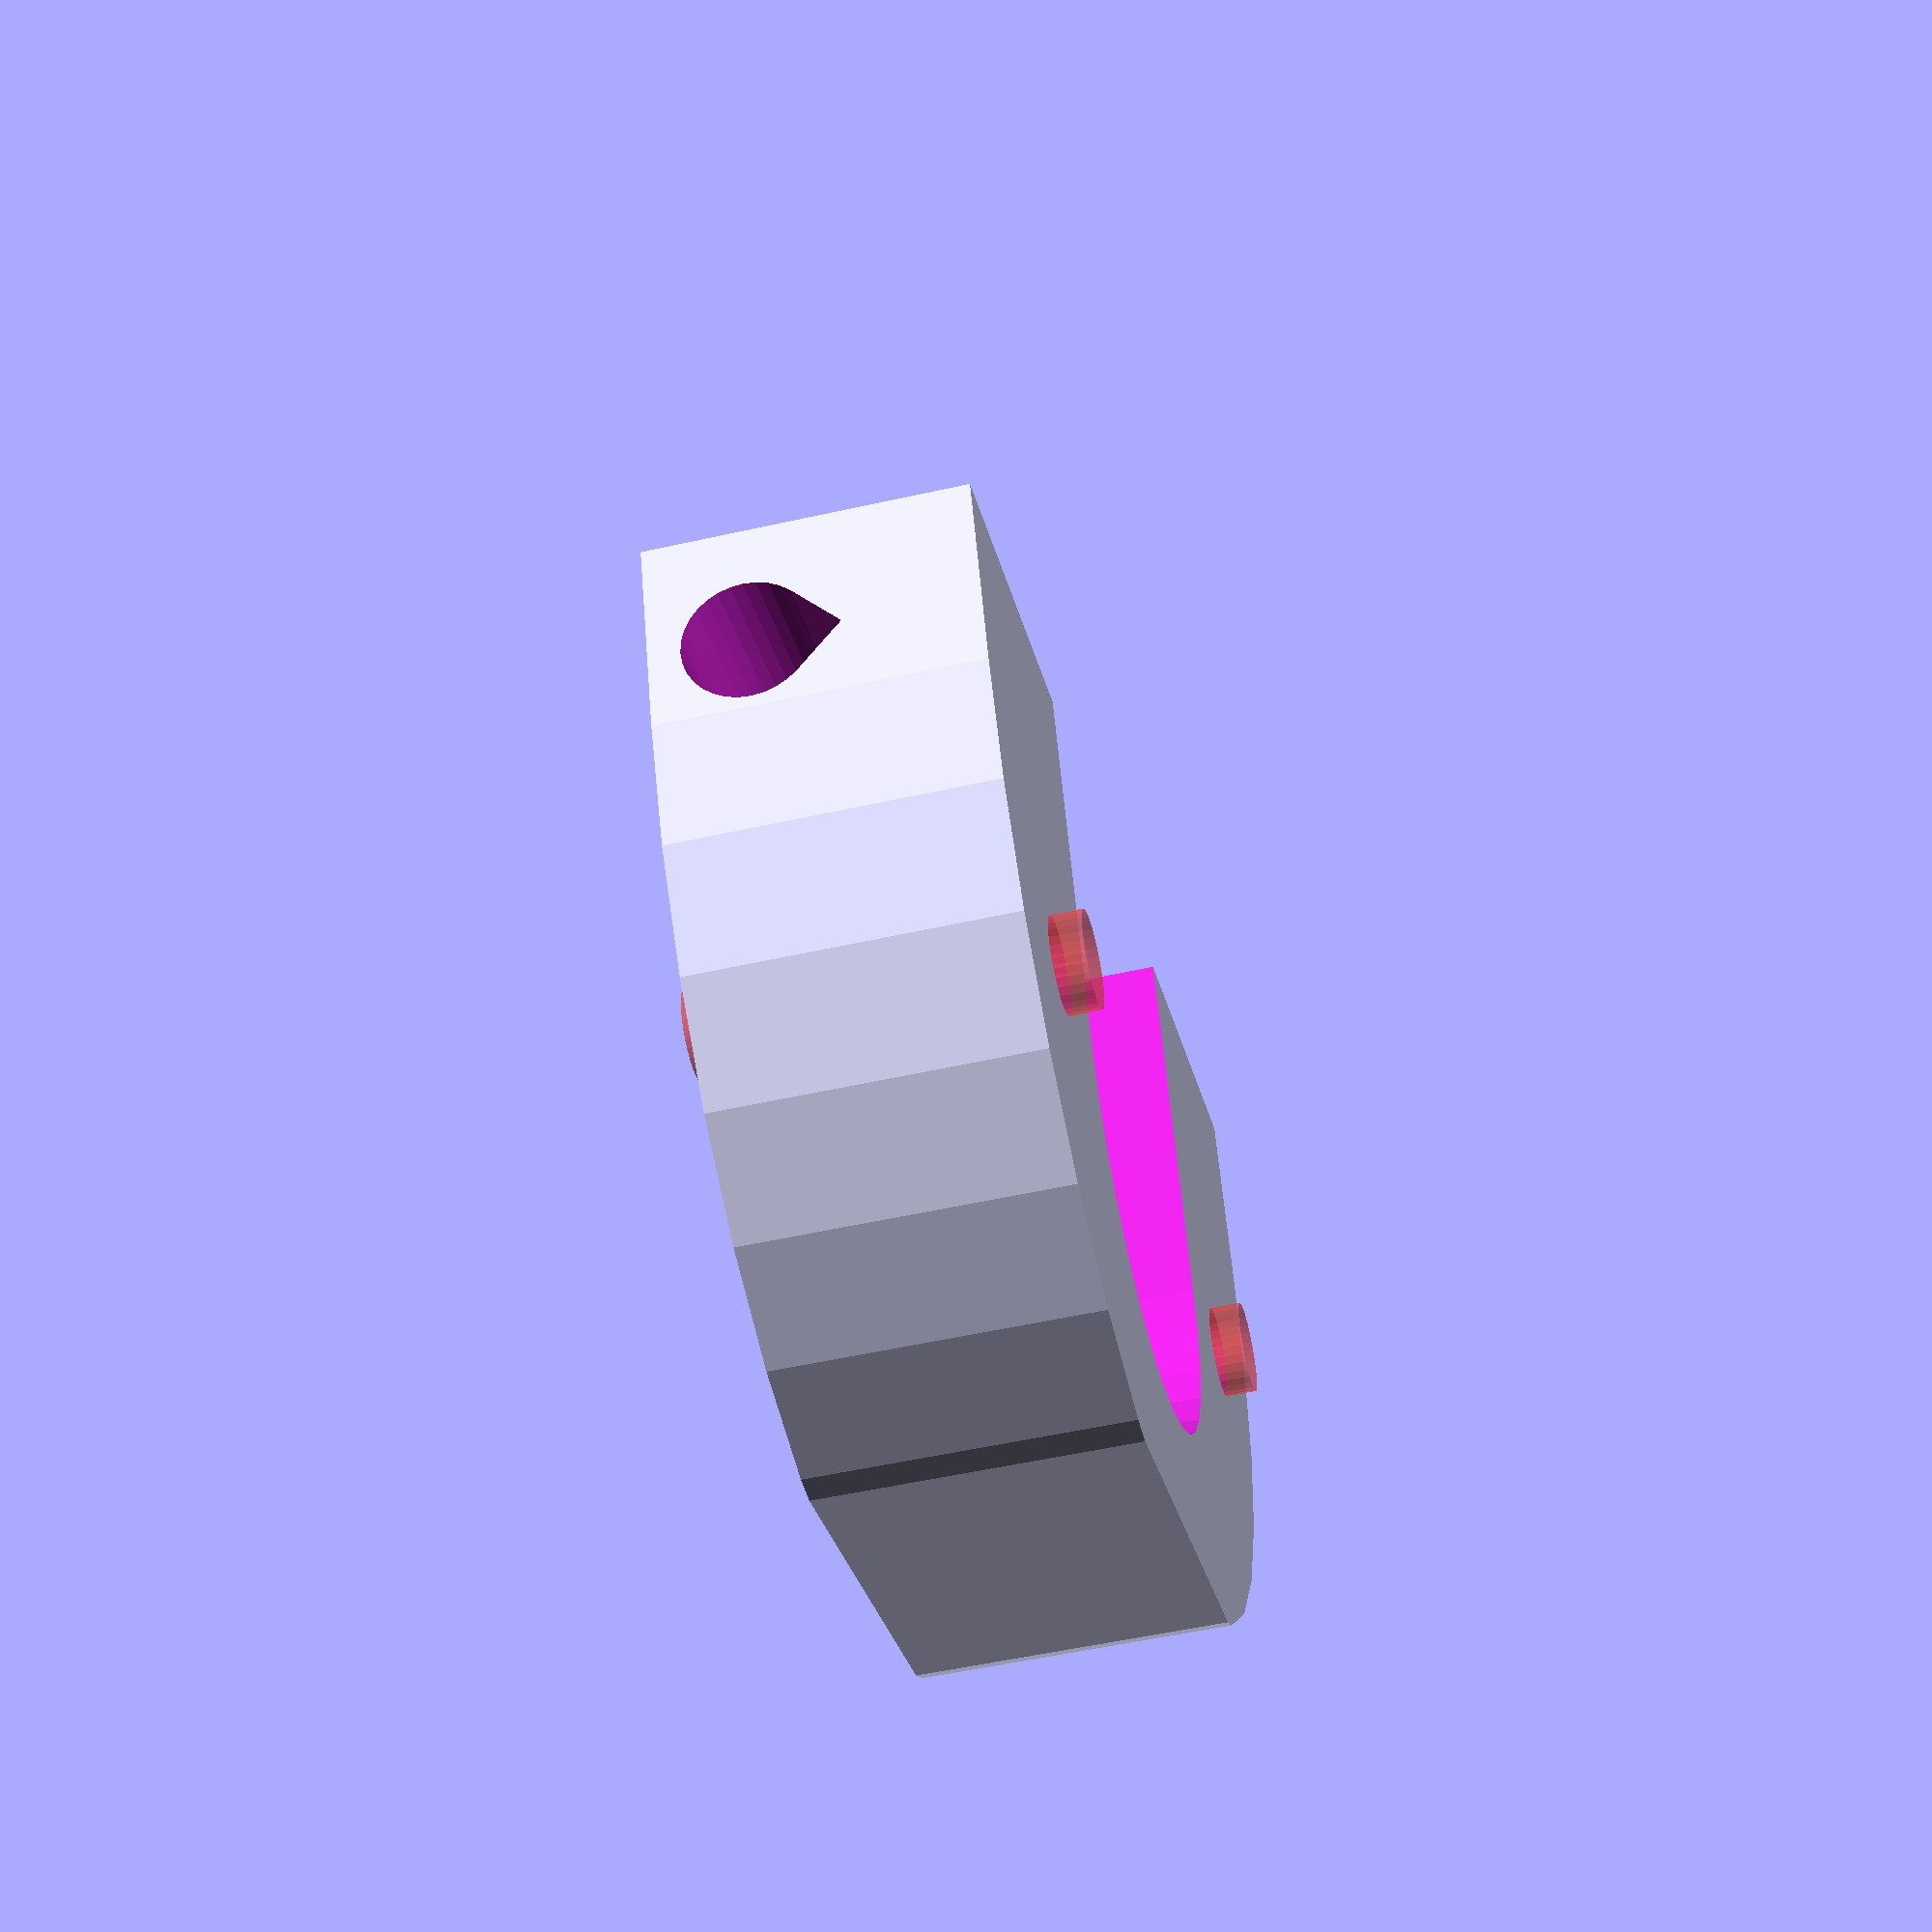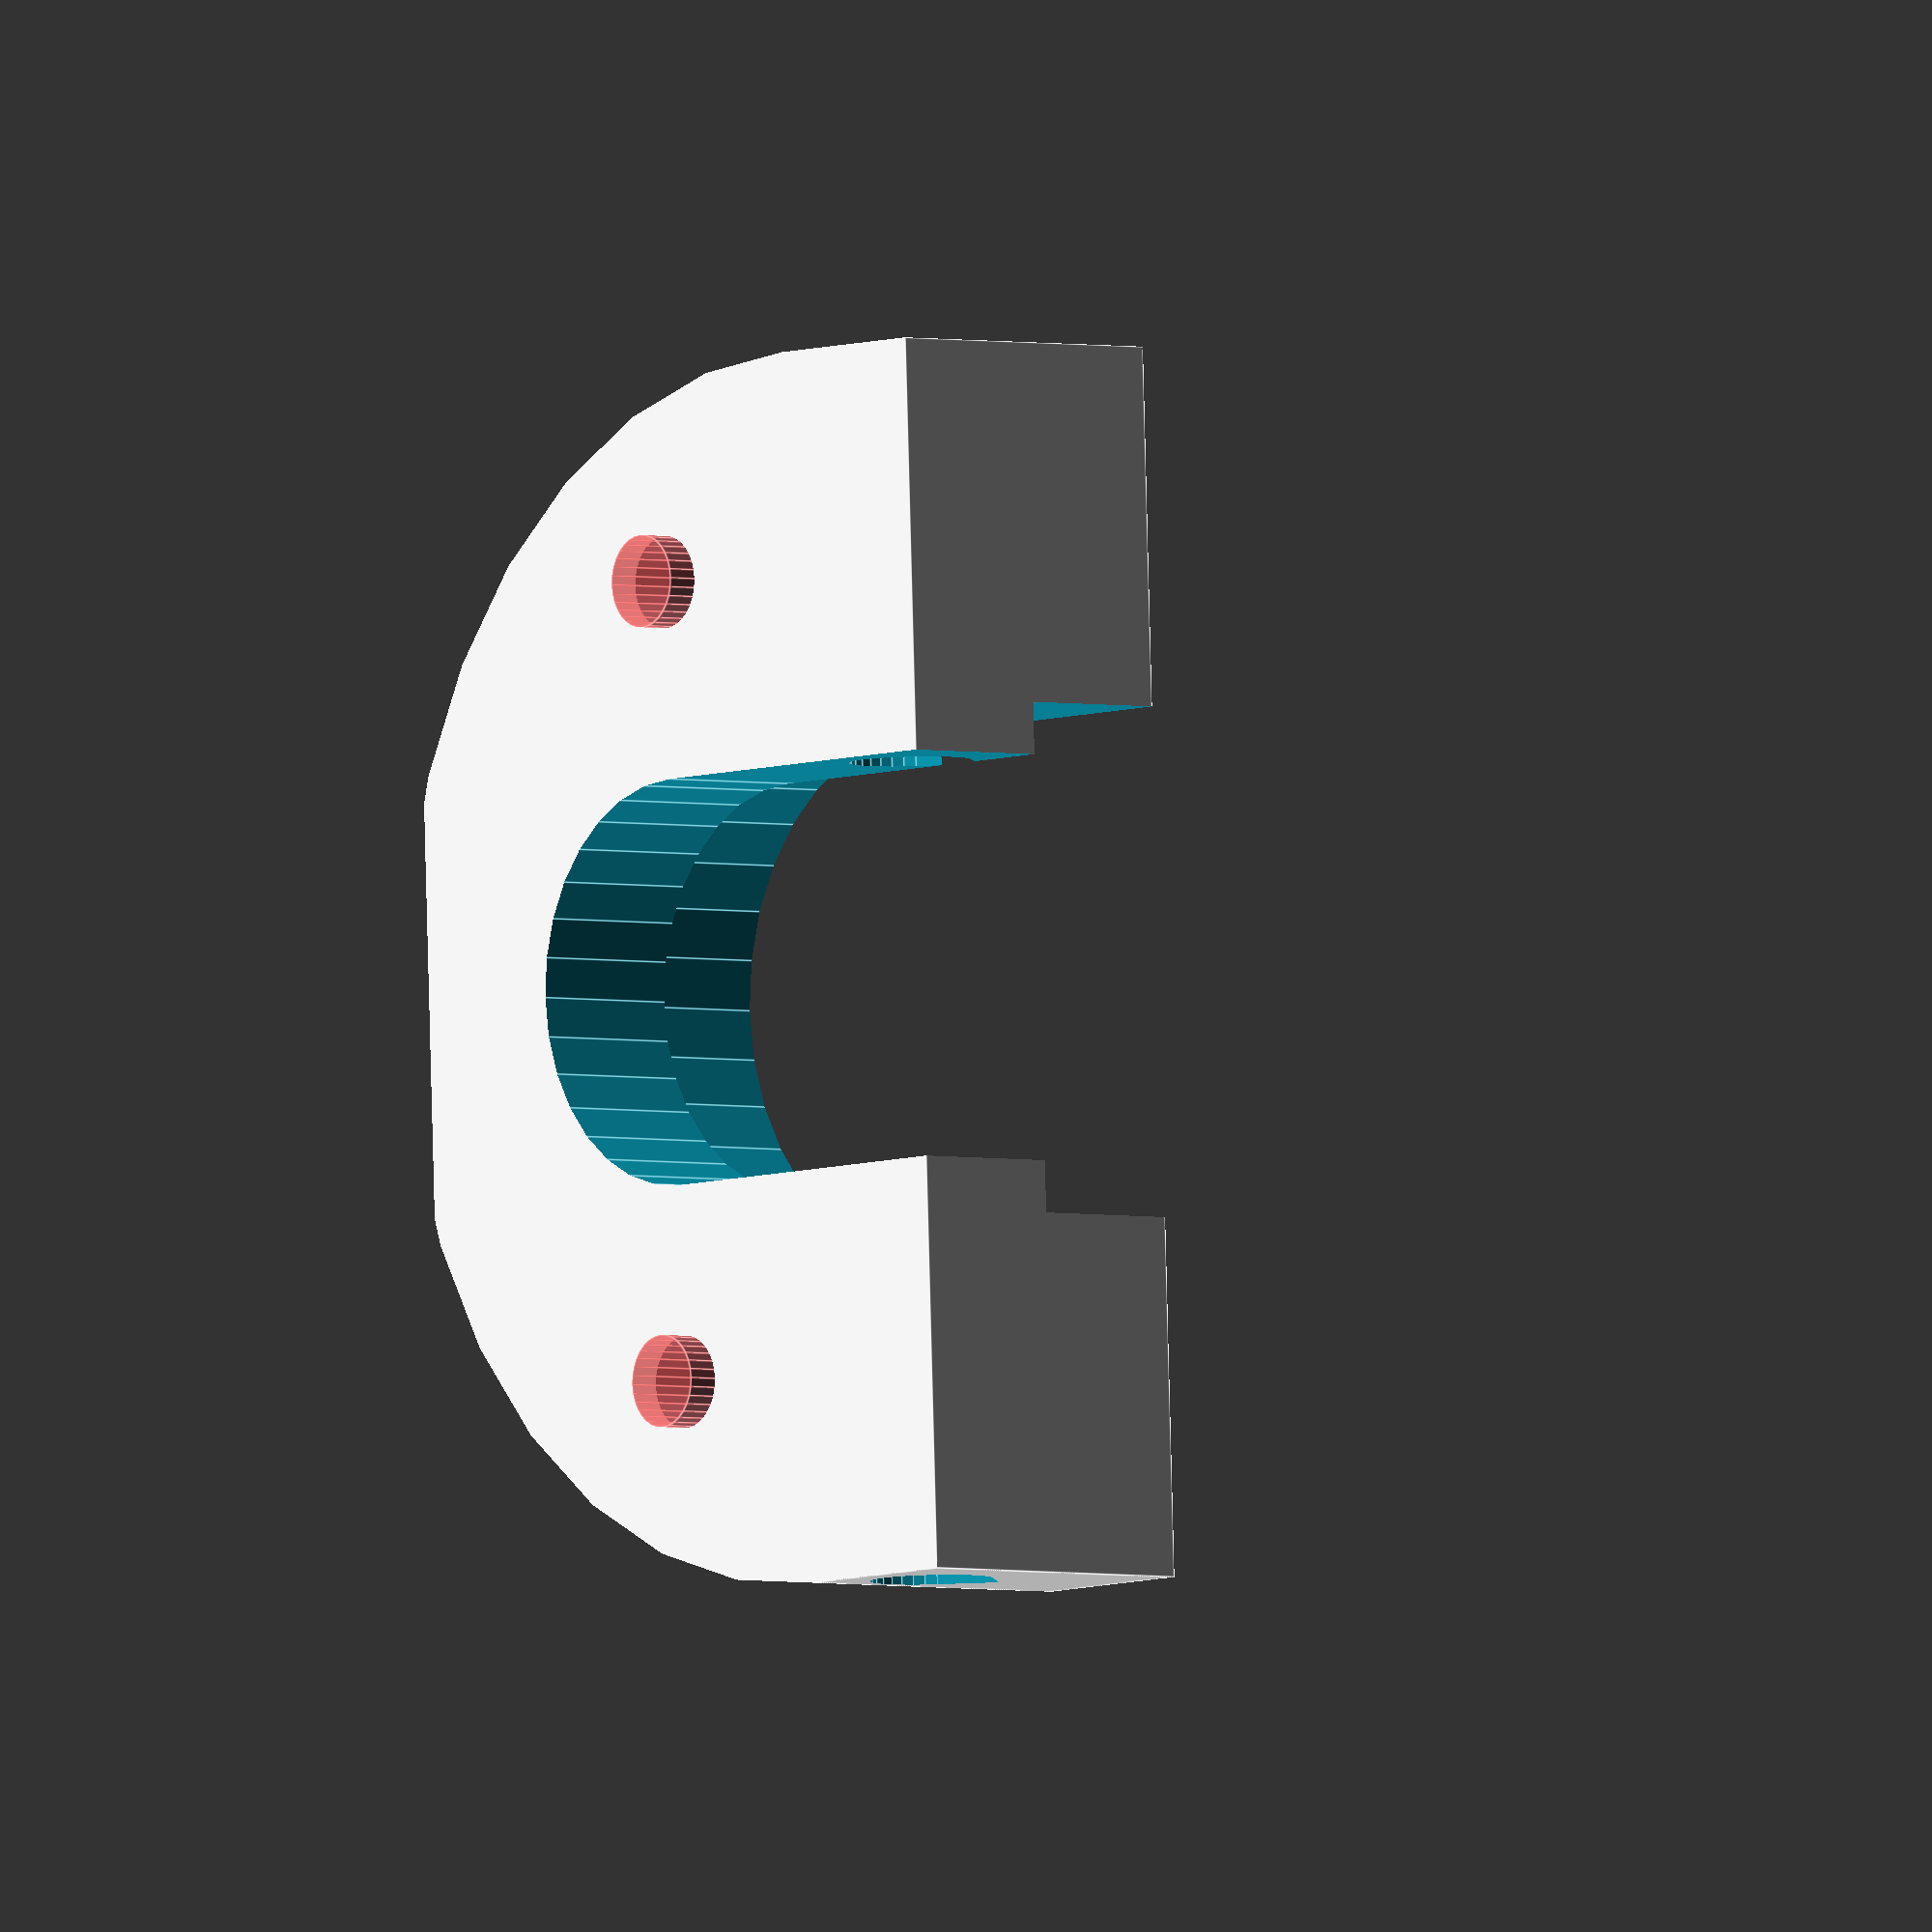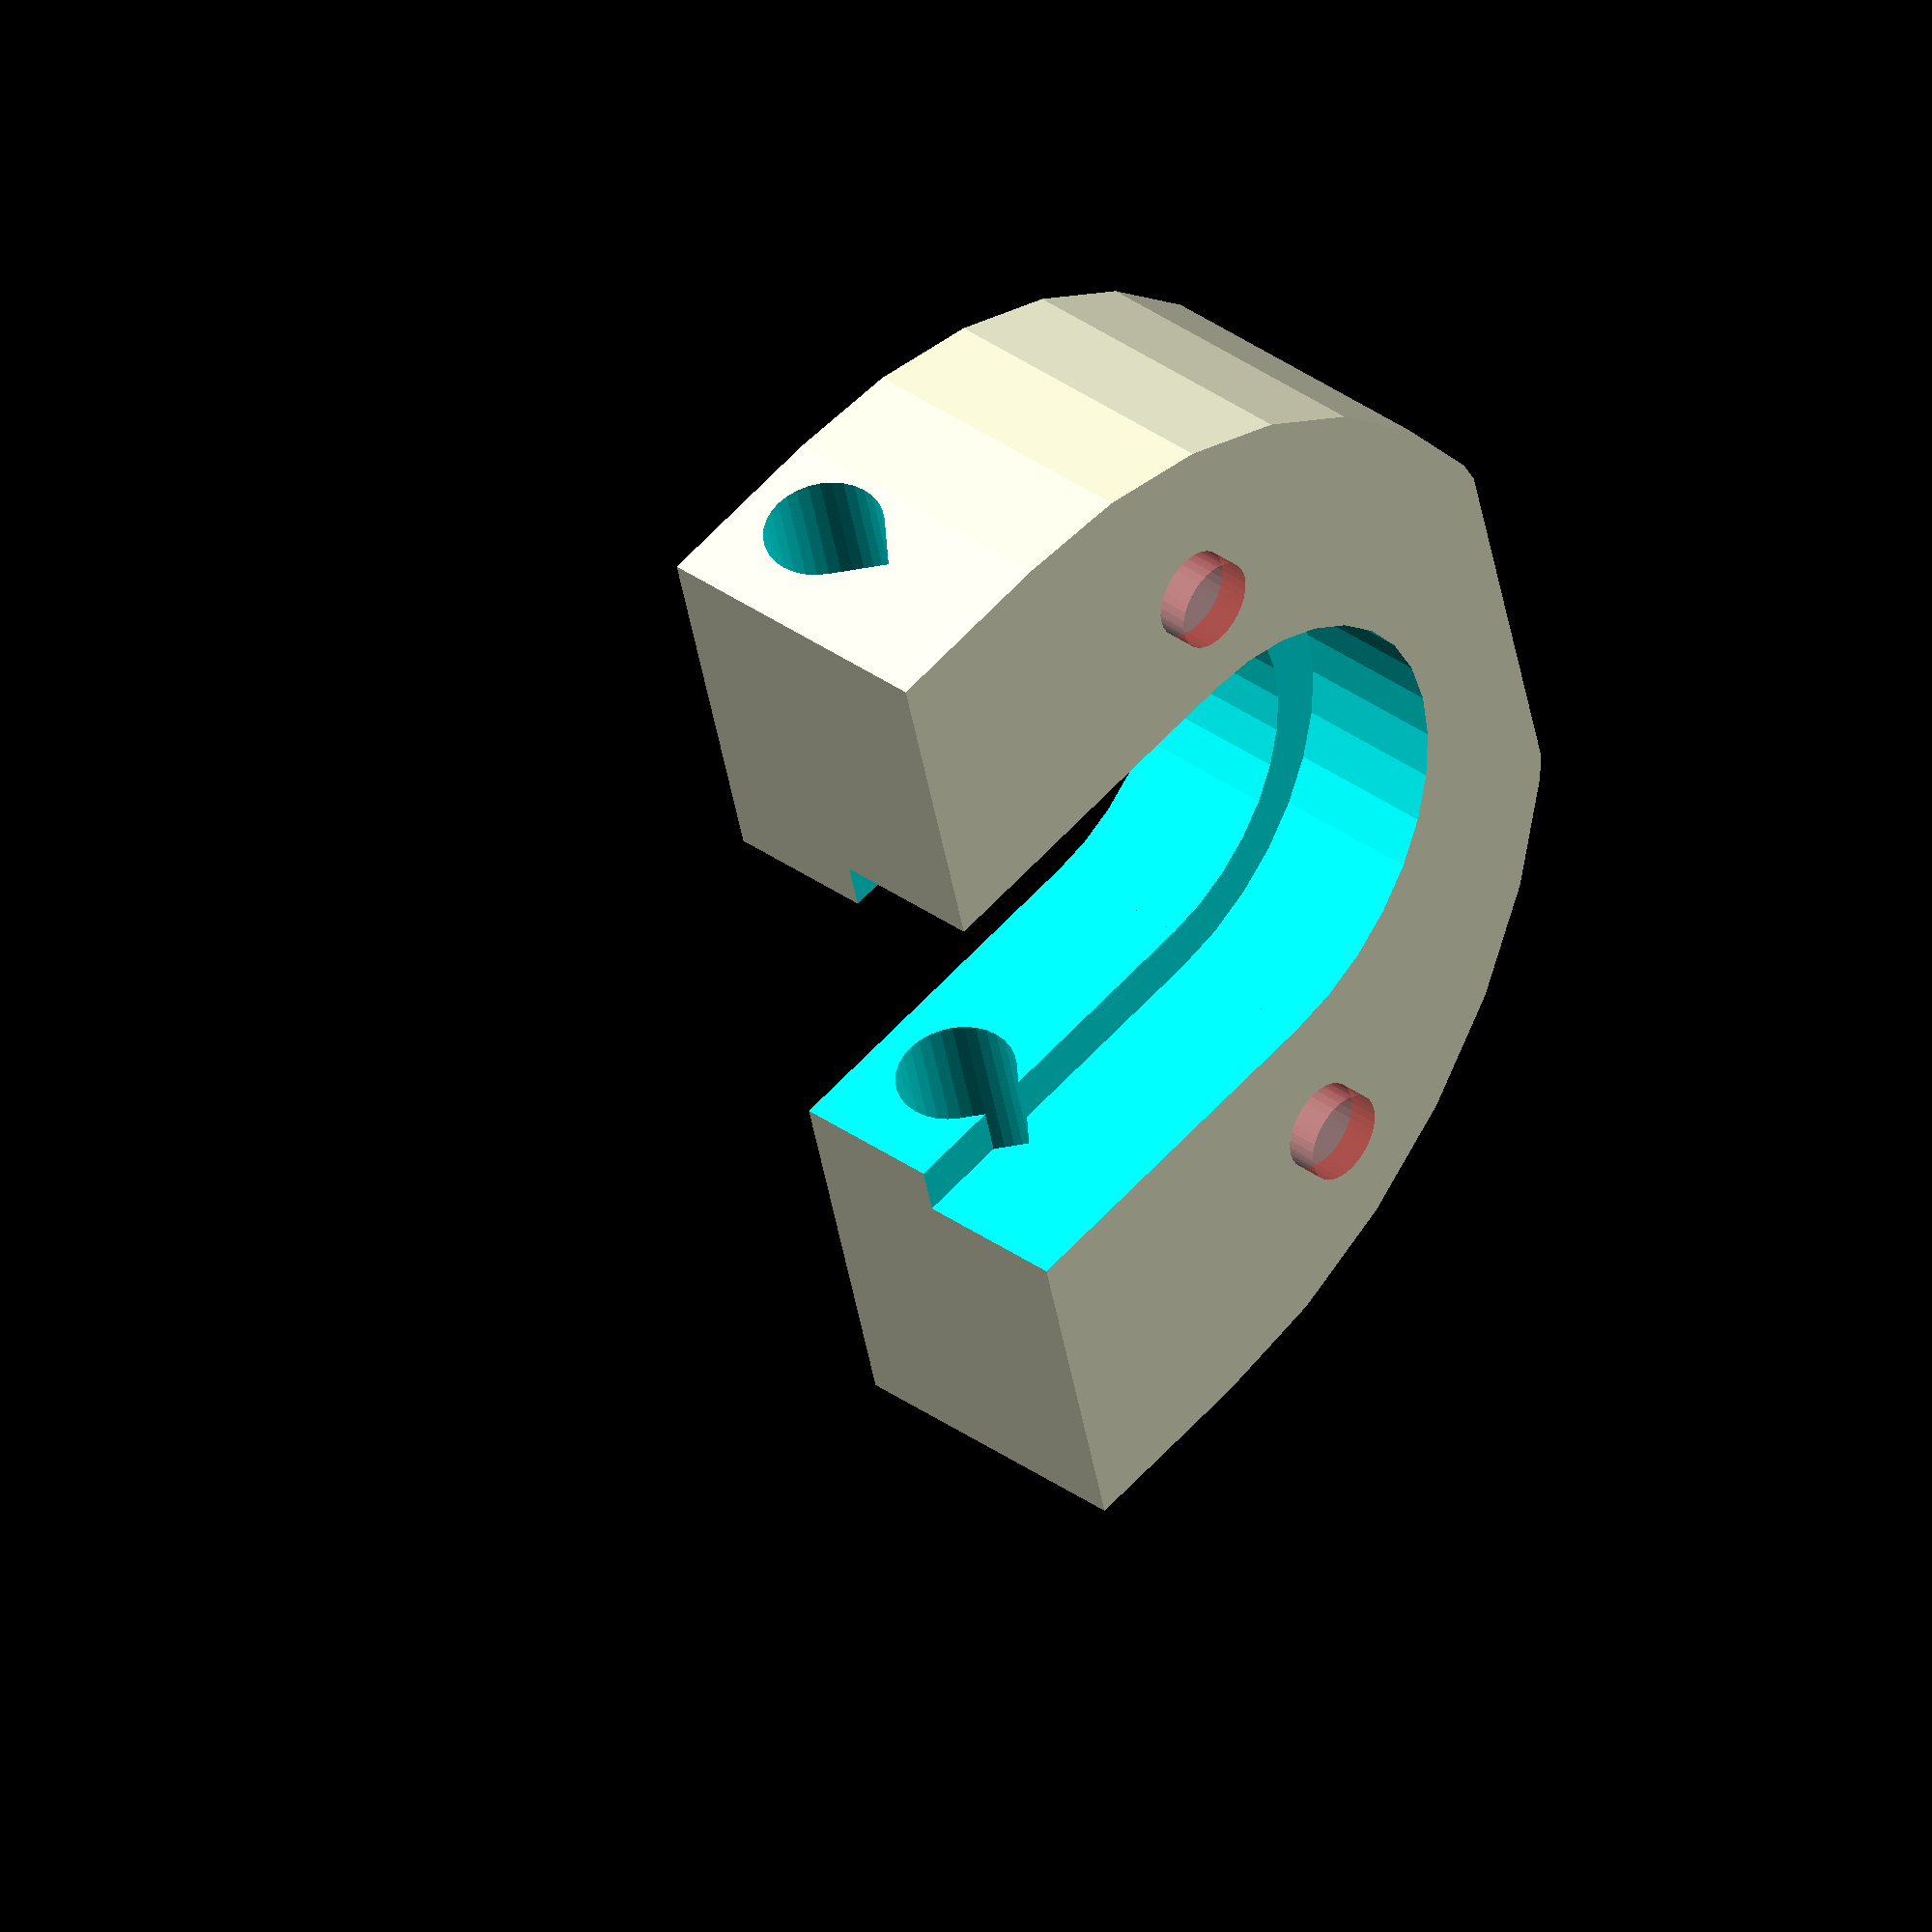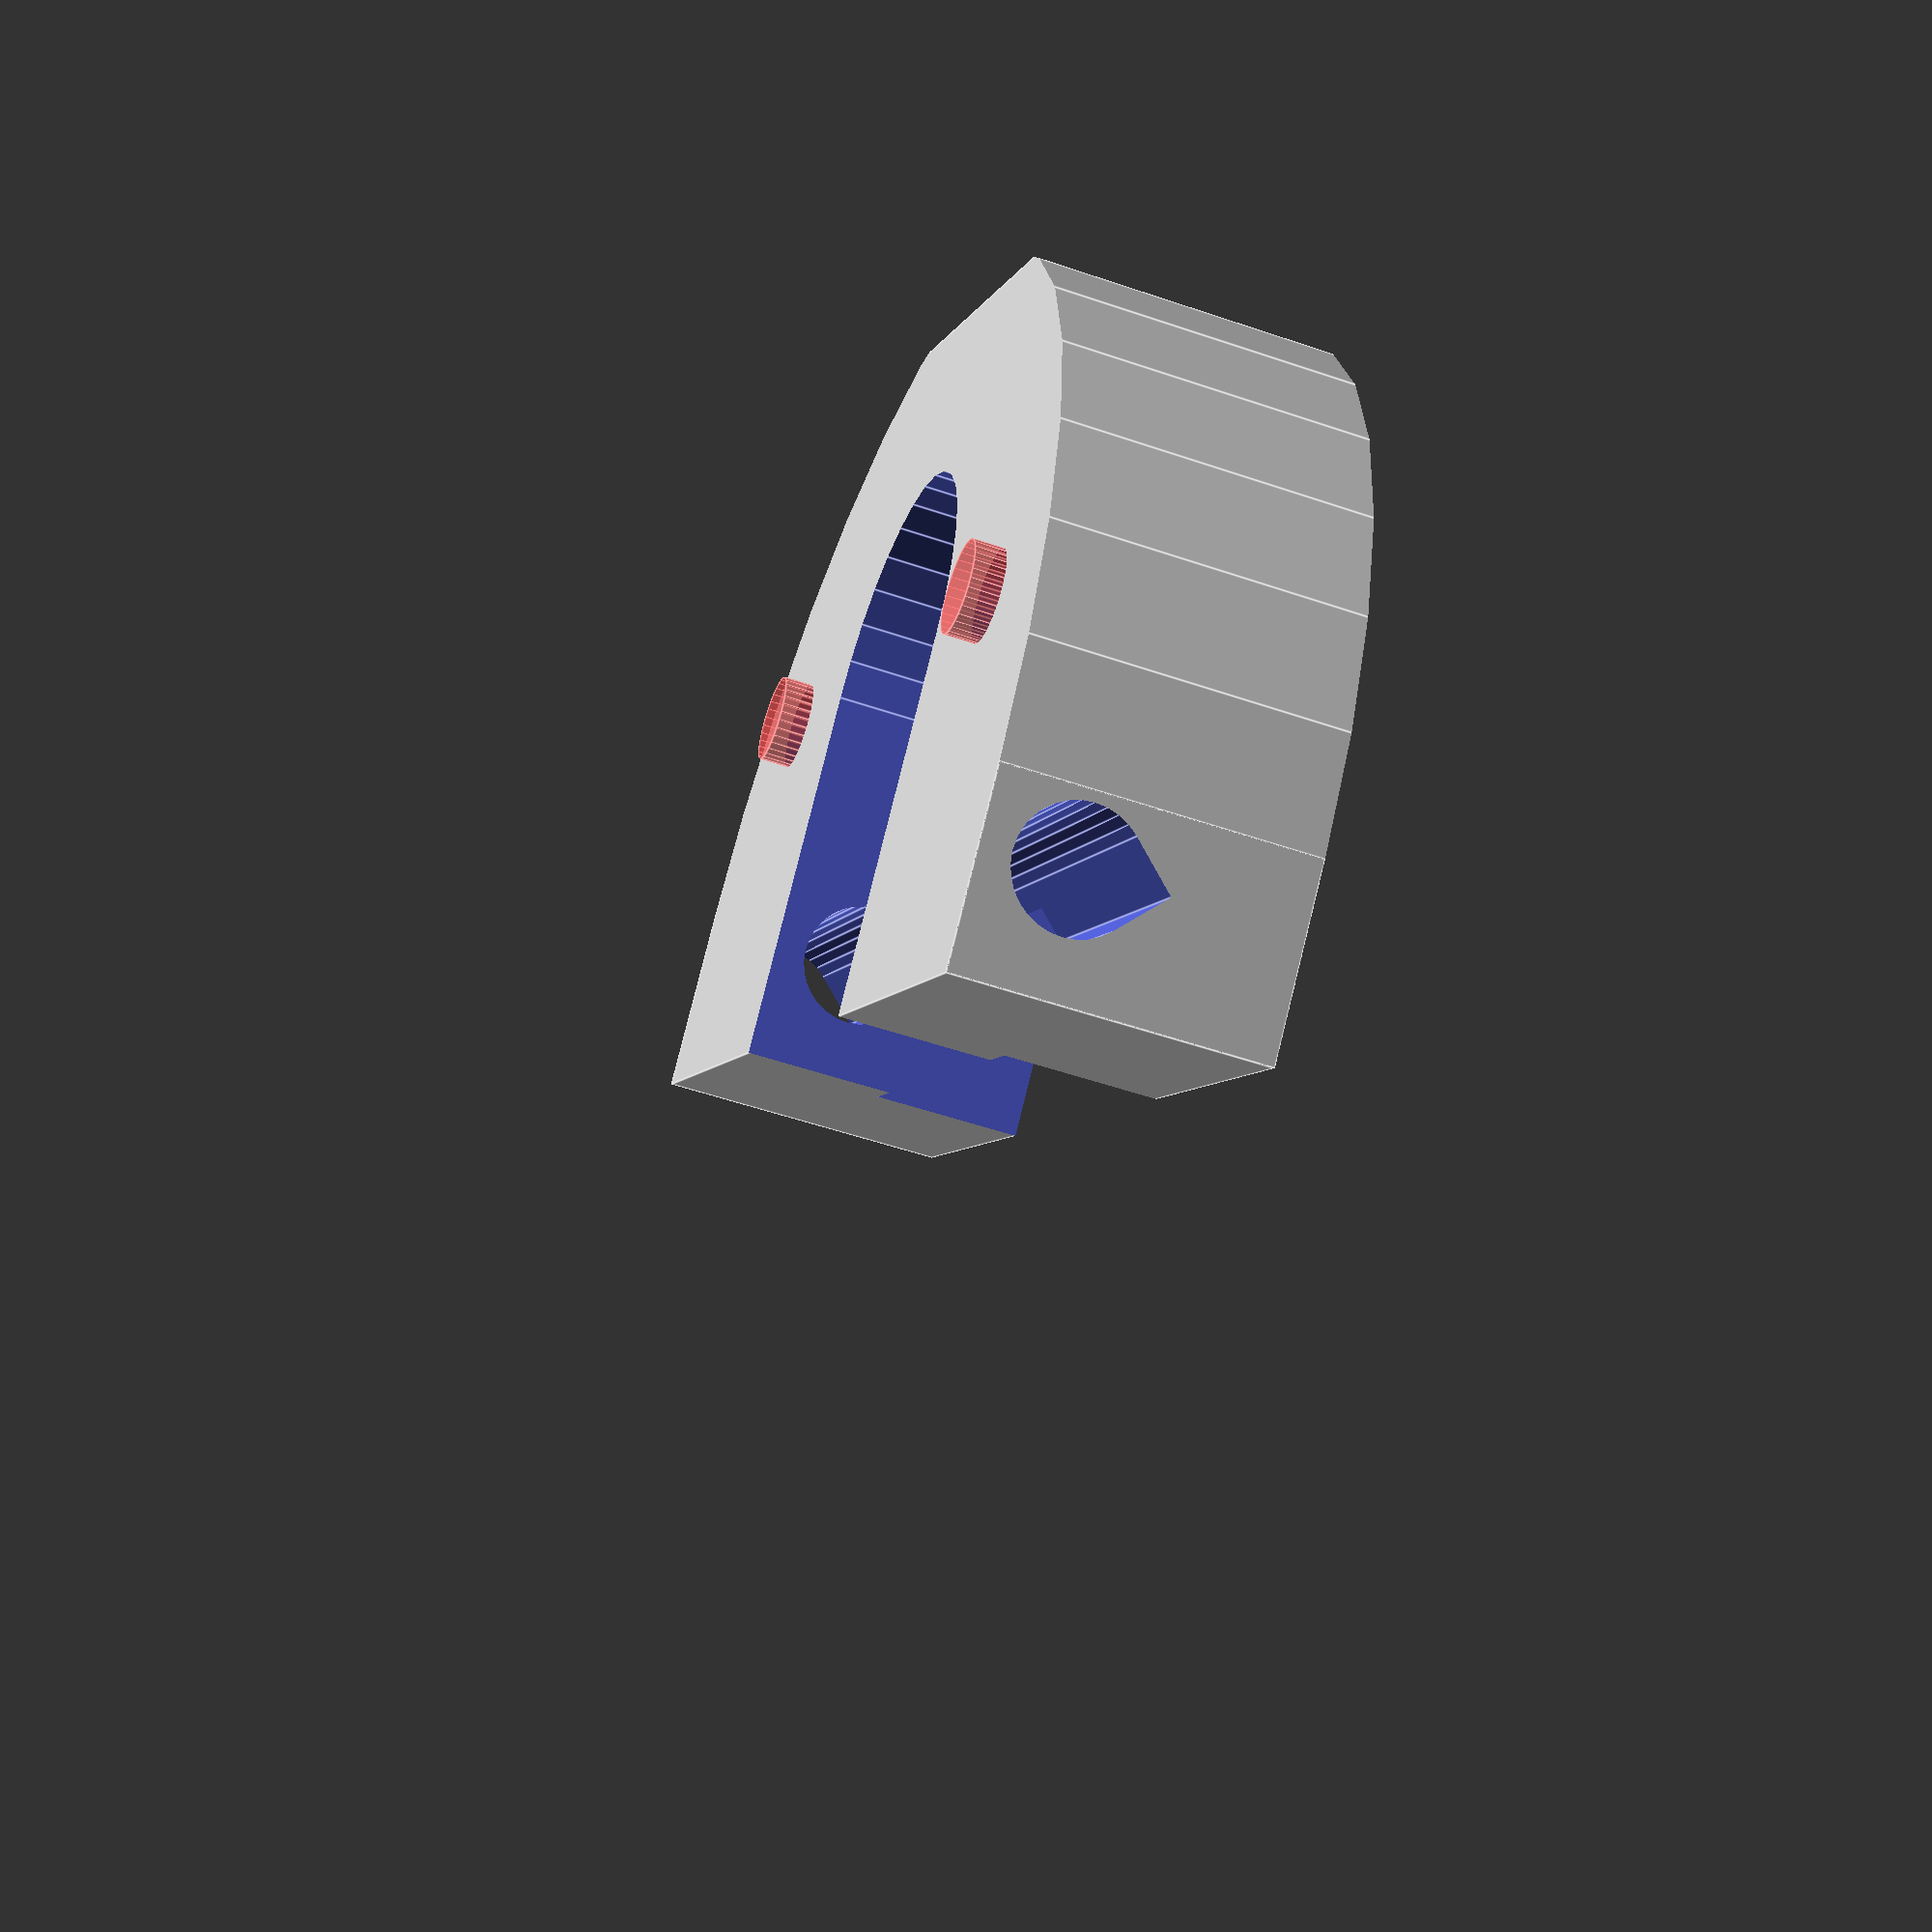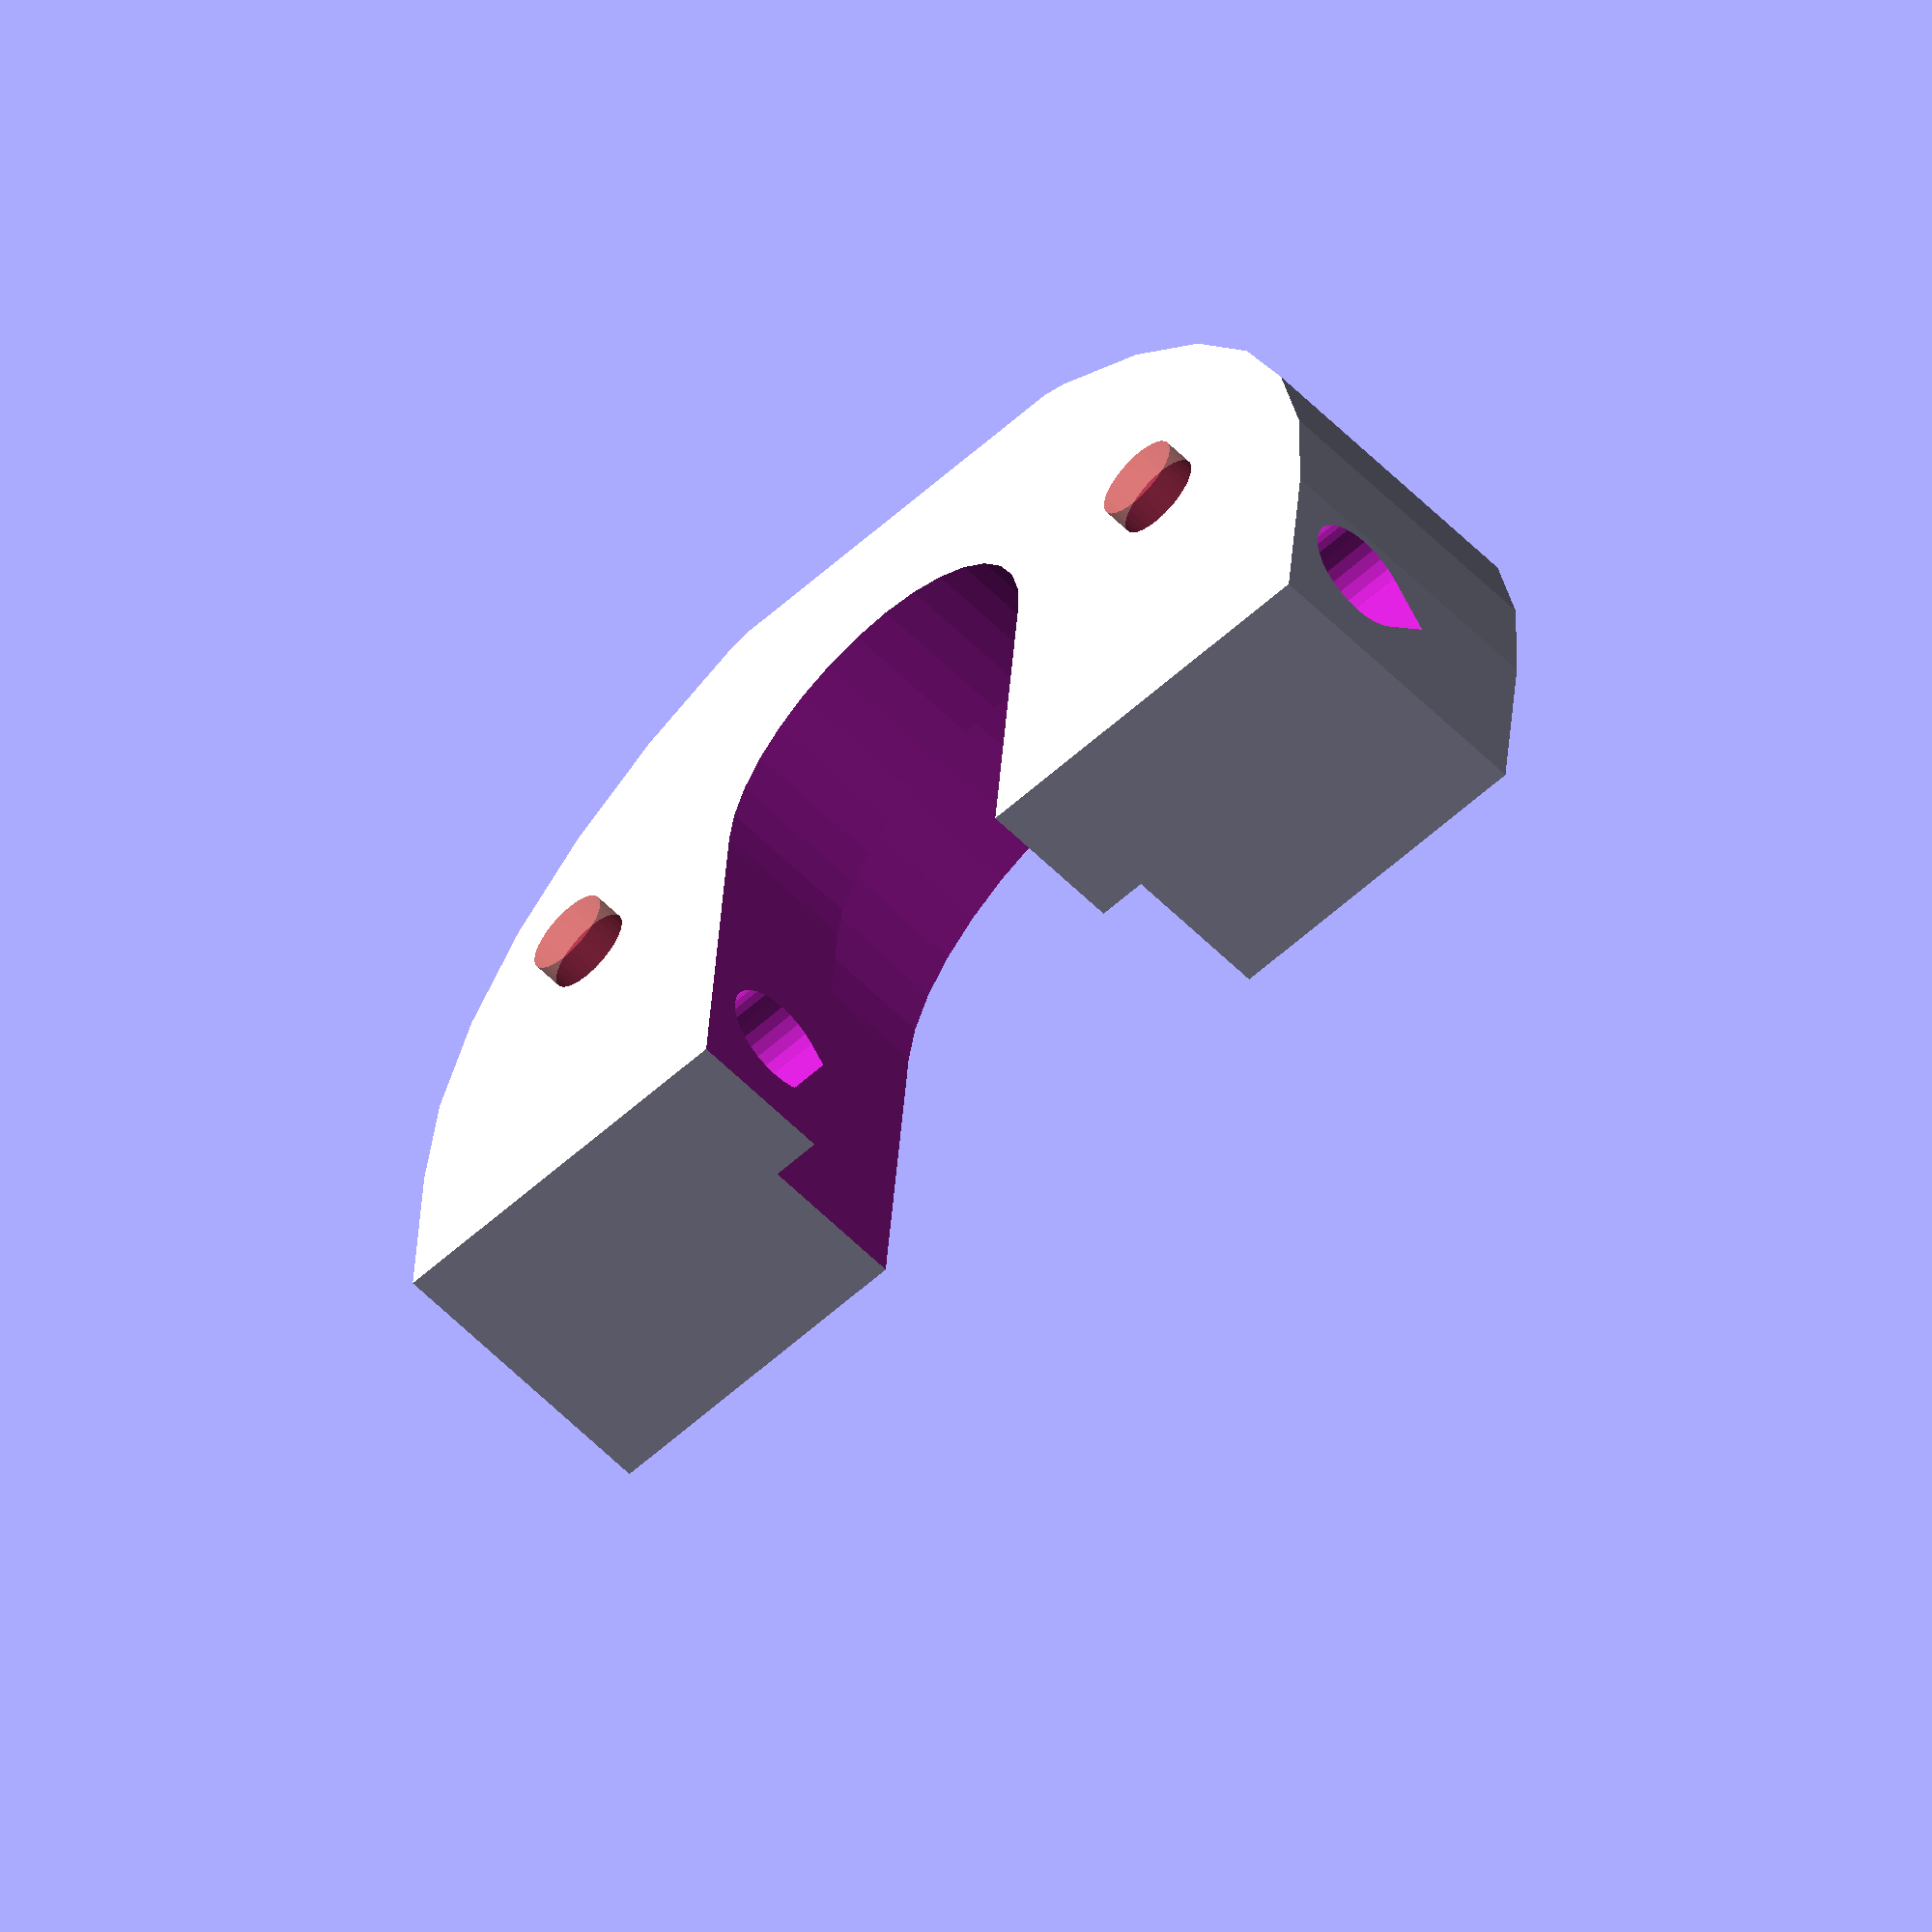
<openscad>
// Grooved Insulator Mount Adapter #3
// by Tony Buser <tbuser@gmail.com>
// uses teardrop module by Erik de Bruijn <info@erikdebruijn.nl>
// GPLv2 or later

// set them slightly larger if printer isn't perfect
barrel_diameter = 16.6; // 16 + .6
barrel_inset_diameter = 13.2; // 13 + .2

plate_length = 40;
plate_width = 25;

// probably don't want to touch the height
plate_height = 10;

// mounting bolts will need to be 15mm long?
mounting_bolt_diameter = 3;

// single horizontal bolt to clamp and hold insulator in place
// will need to be around 45mm long?
clamp_bolt_diameter = 4;

$fn = 32;

module teardrop(radius,height,truncated) {
	truncateMM = 1;
	union() {
		if (truncated == true) {
			intersection() {
				translate([0,0,height/2]) scale([1,1,height]) rotate([0,0,180]) cube([radius*2.5,radius*2,1],center=true);
				scale([1,1,height]) rotate([0,0,3*45]) cube([radius,radius,1]);
			}
		}
		if (truncated == false) {
			scale([1,1,height]) rotate([0,0,3*45]) cube([radius,radius,1]);
		}
		cylinder(r=radius, h = height);
	}
}

module plate() {
	difference() {
		cube([plate_length, plate_width, plate_height]);

		// barrel top
		translate([plate_length/2, plate_width/2, plate_height/2]) {
			cylinder(r=barrel_diameter/2, h=plate_height/2+1);
		}

		// barrel inset
		translate([plate_length/2, plate_width/2, -1]) {
			cylinder(r=barrel_inset_diameter/2, h=plate_height/2+2);
		}

		// mounting bolt left hole
		#translate([plate_length/2+13, plate_width/2, -1]) {
			cylinder(r=mounting_bolt_diameter/2, h=plate_height+2);
		}

		// mounting bolt right hole
		#translate([plate_length/2-13, plate_width/2, -1]) {
			cylinder(r=mounting_bolt_diameter/2, h=plate_height+2);
		}

		/*
		// mounting bolt head space left
		translate([plate_length/2-14, plate_width/2, -1]) {
			cylinder(r=mounting_bolt_head_diameter/2, h=plate_height/2+1);
		}

		// mounting bolt head space right
		translate([plate_length/2+11, plate_width/2, -1]) {
			cylinder(r=mounting_bolt_head_diameter/2, h=plate_height/2+1);
		}
		*/

		// clamp bolt		
		translate([-1, plate_width/2-barrel_inset_diameter/2-clamp_bolt_diameter/2, plate_height/2-clamp_bolt_diameter/2]) {
			rotate([0, 90, 0]) {
				teardrop(clamp_bolt_diameter/2, plate_length+2, false);
			}
		}
	}
}

module cutout() {
	intersection() {
		// carve a curve around the border
		union() {
			translate([plate_length/2, plate_width/2/2, -1]) {
				cylinder(r=plate_length/2, h=plate_height+2);
			}
			translate([0, -plate_width/2/2-plate_width/2, -1]) {		
				cube([plate_length, plate_width, plate_height+2]);
			}
		}

		difference() {
			plate();

			// top cutout
			translate([plate_length/2-barrel_diameter/2, -1, plate_height/2]) {
				cube([barrel_diameter, plate_width/2+1, plate_height/2+1]);
			}

			// bottom cutout
			translate([plate_length/2-barrel_inset_diameter/2, -1, -1]) {
				cube([barrel_inset_diameter, plate_width/2+1, plate_height/2+2]);
			}
		}
	}
}

module print() {	
	// center and orient it to print correctly
	translate([-plate_length/2, -plate_width/2, 0]) cutout();
}

//plate();
//cutout();
print();

</openscad>
<views>
elev=52.2 azim=159.1 roll=283.7 proj=p view=wireframe
elev=182.7 azim=272.3 roll=309.6 proj=o view=edges
elev=142.6 azim=256.1 roll=227.9 proj=o view=solid
elev=231.7 azim=136.2 roll=290.4 proj=p view=edges
elev=60.3 azim=355.2 roll=224.6 proj=o view=solid
</views>
